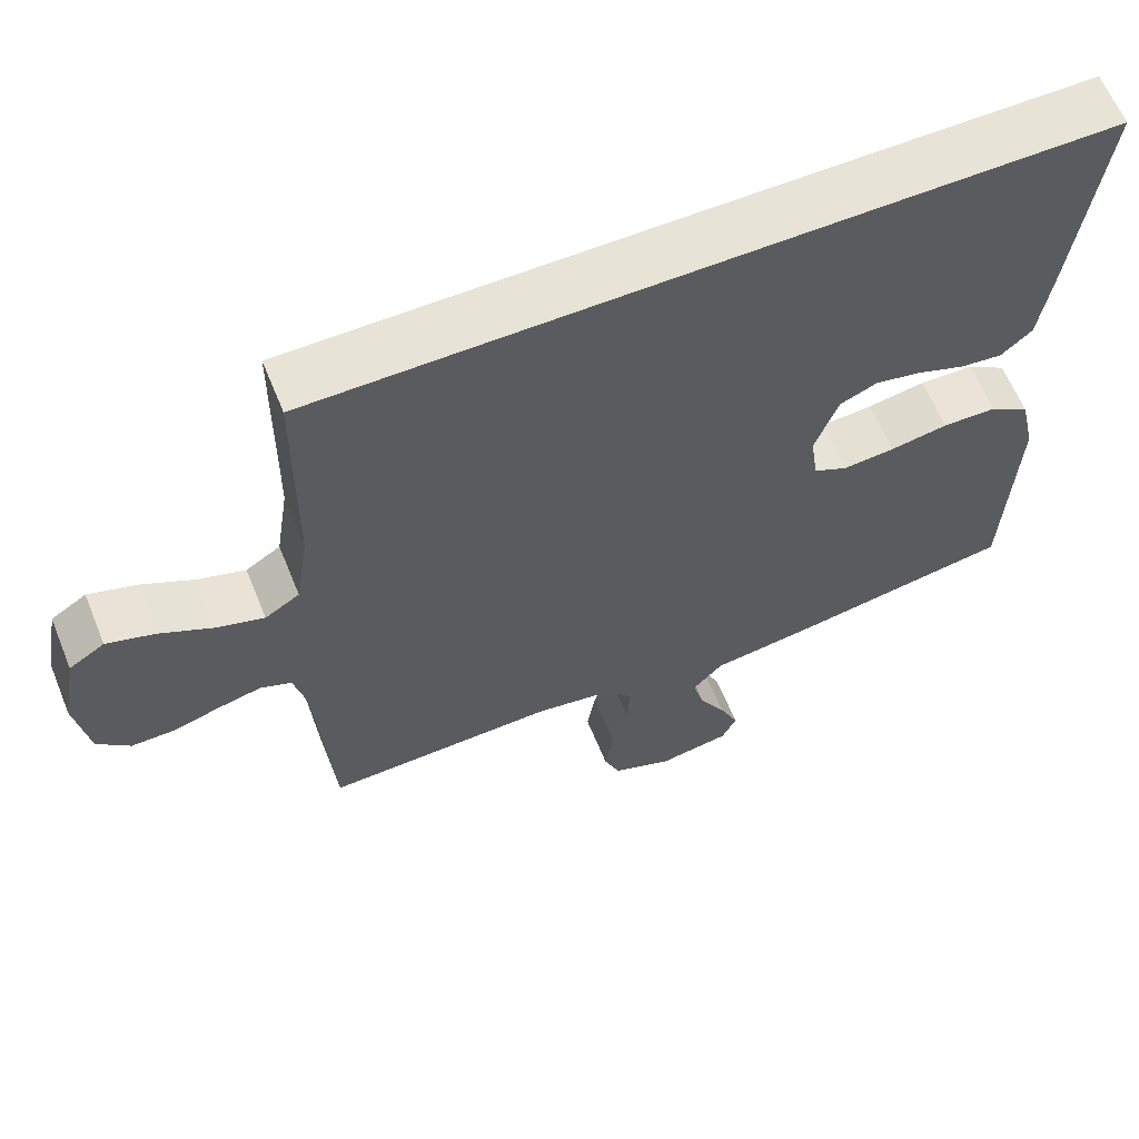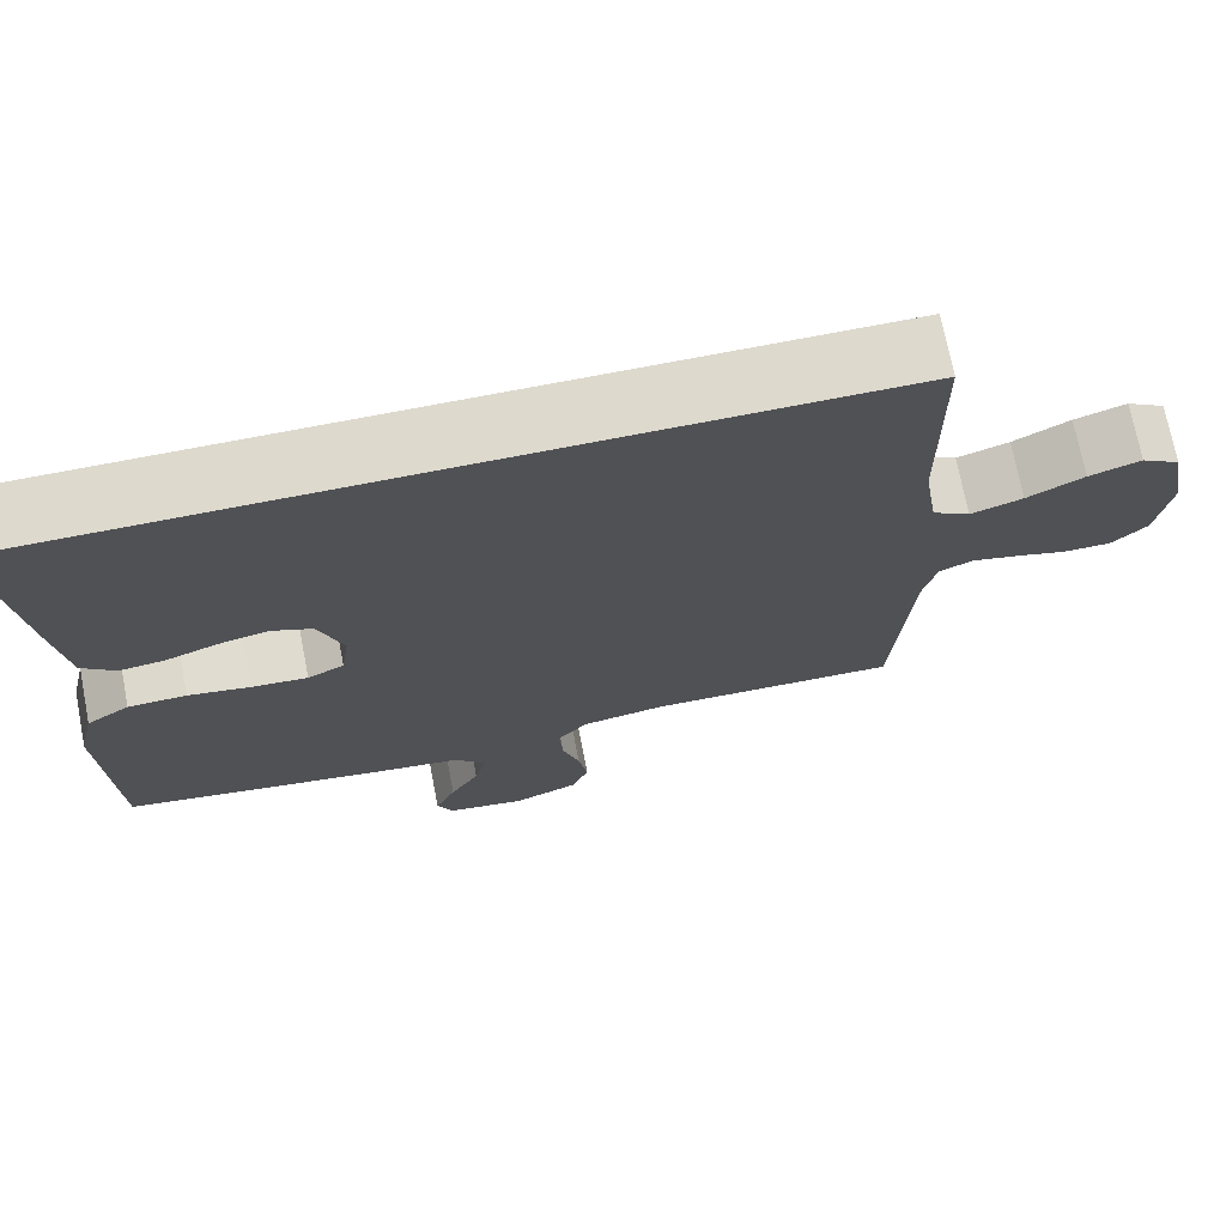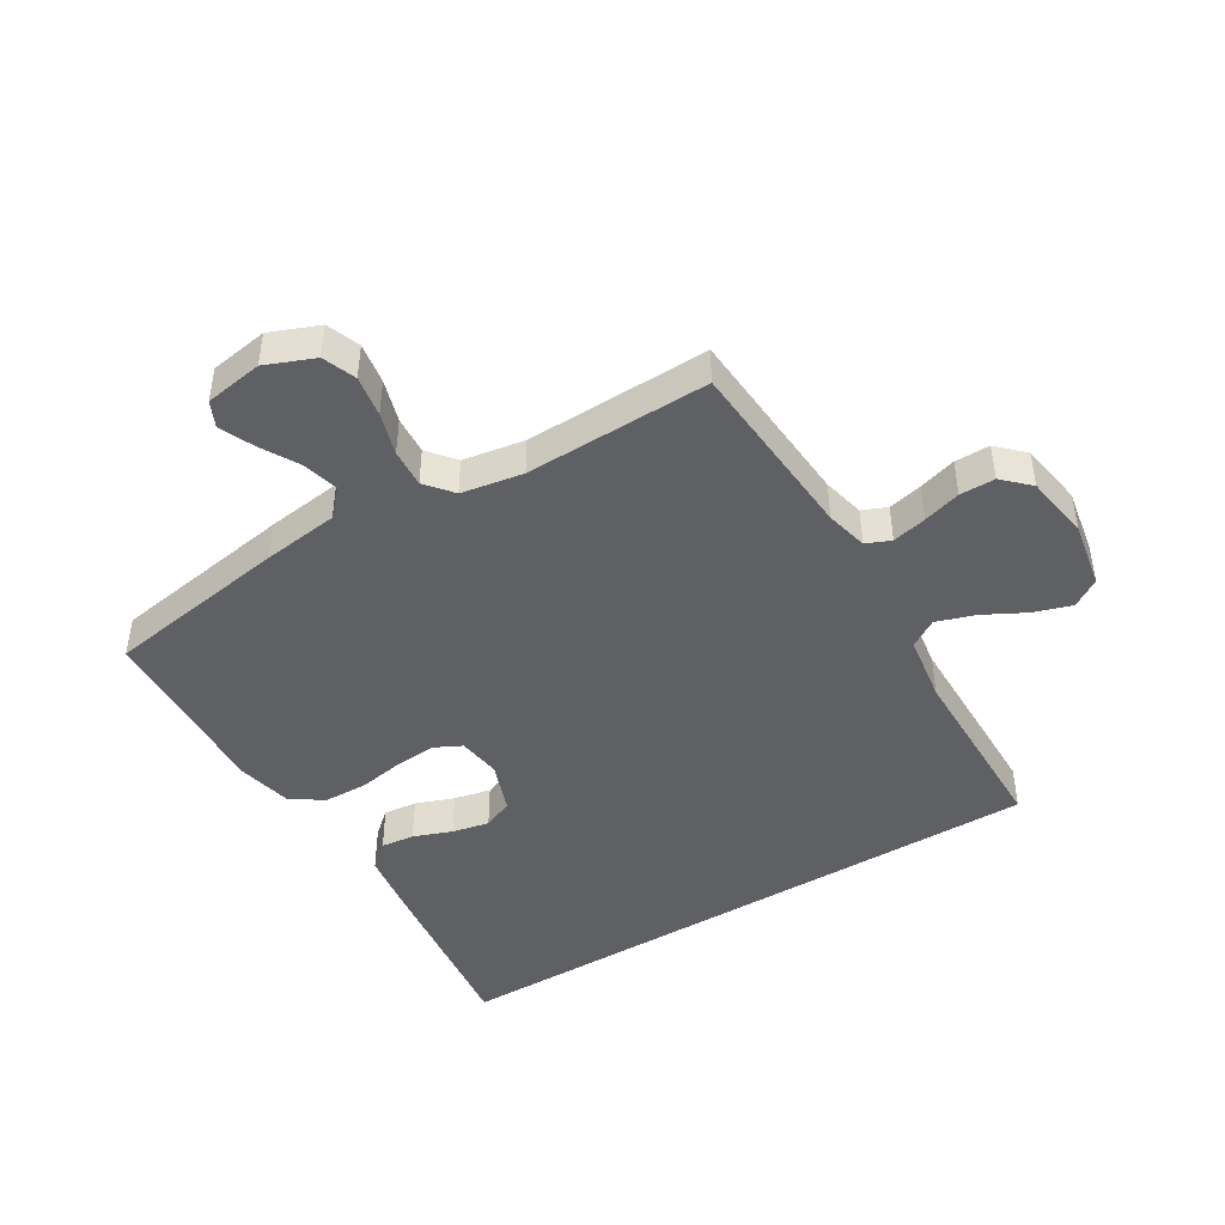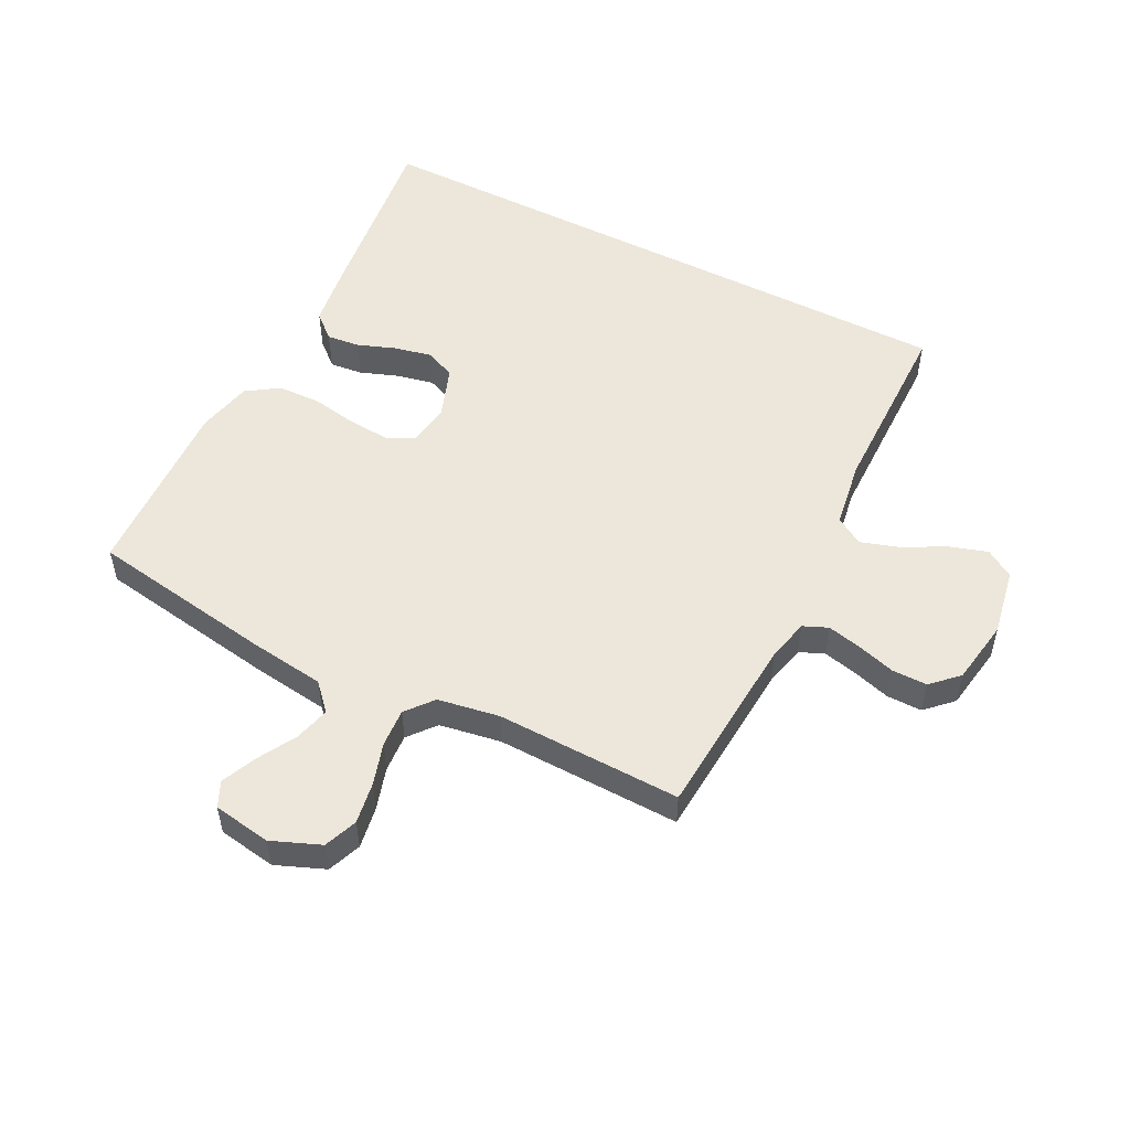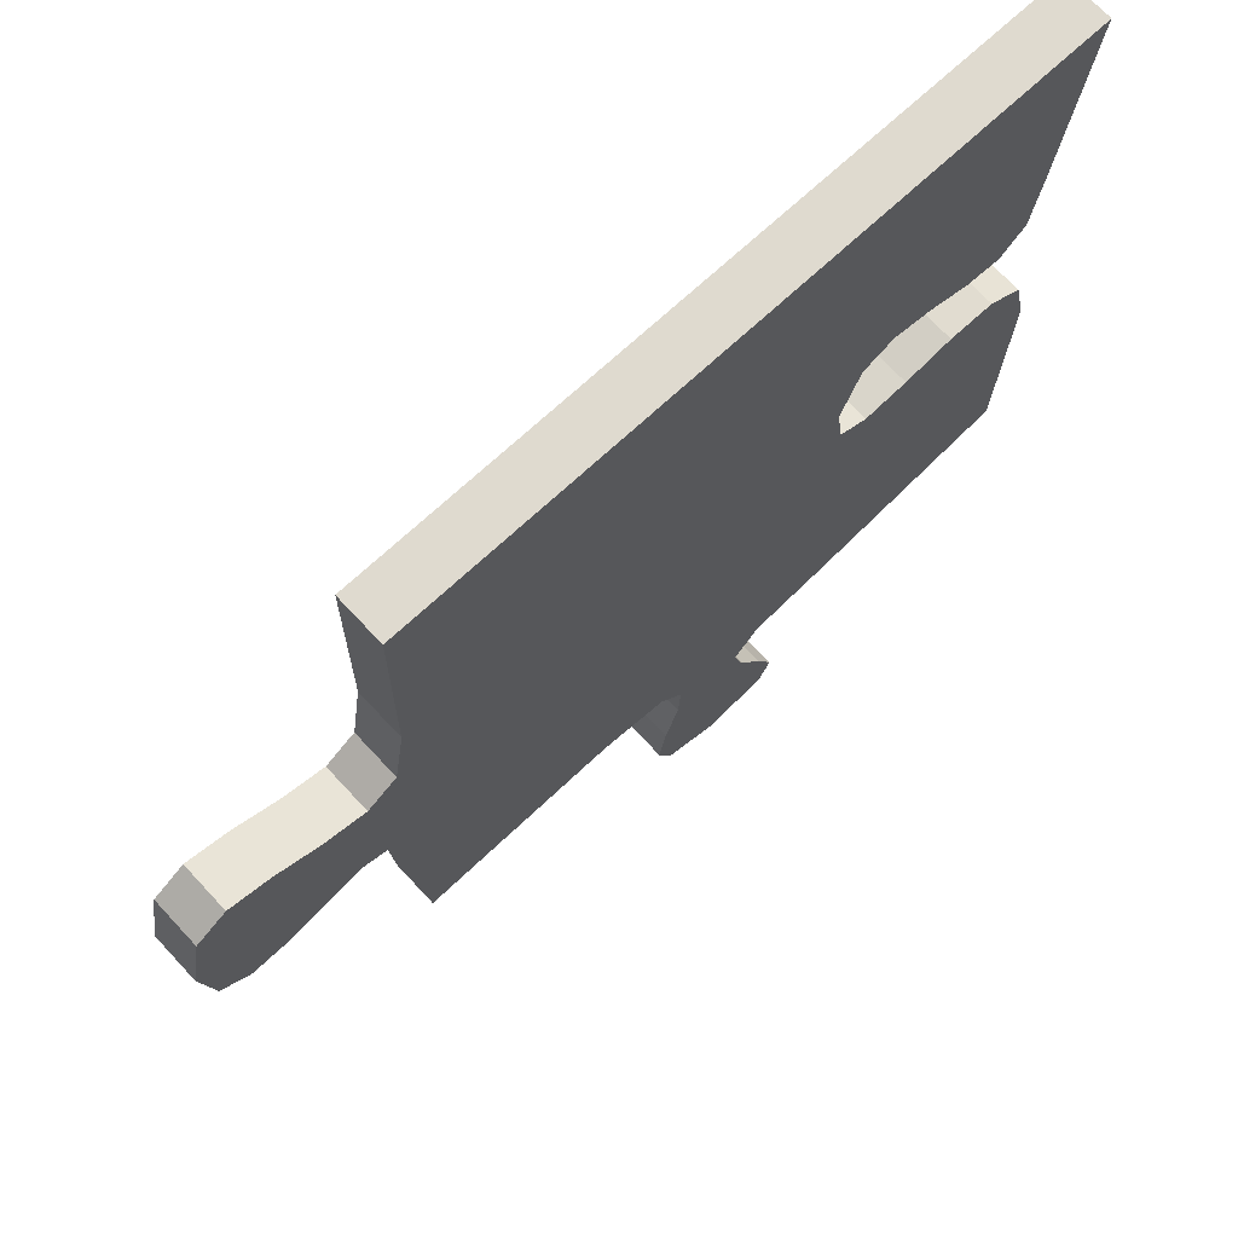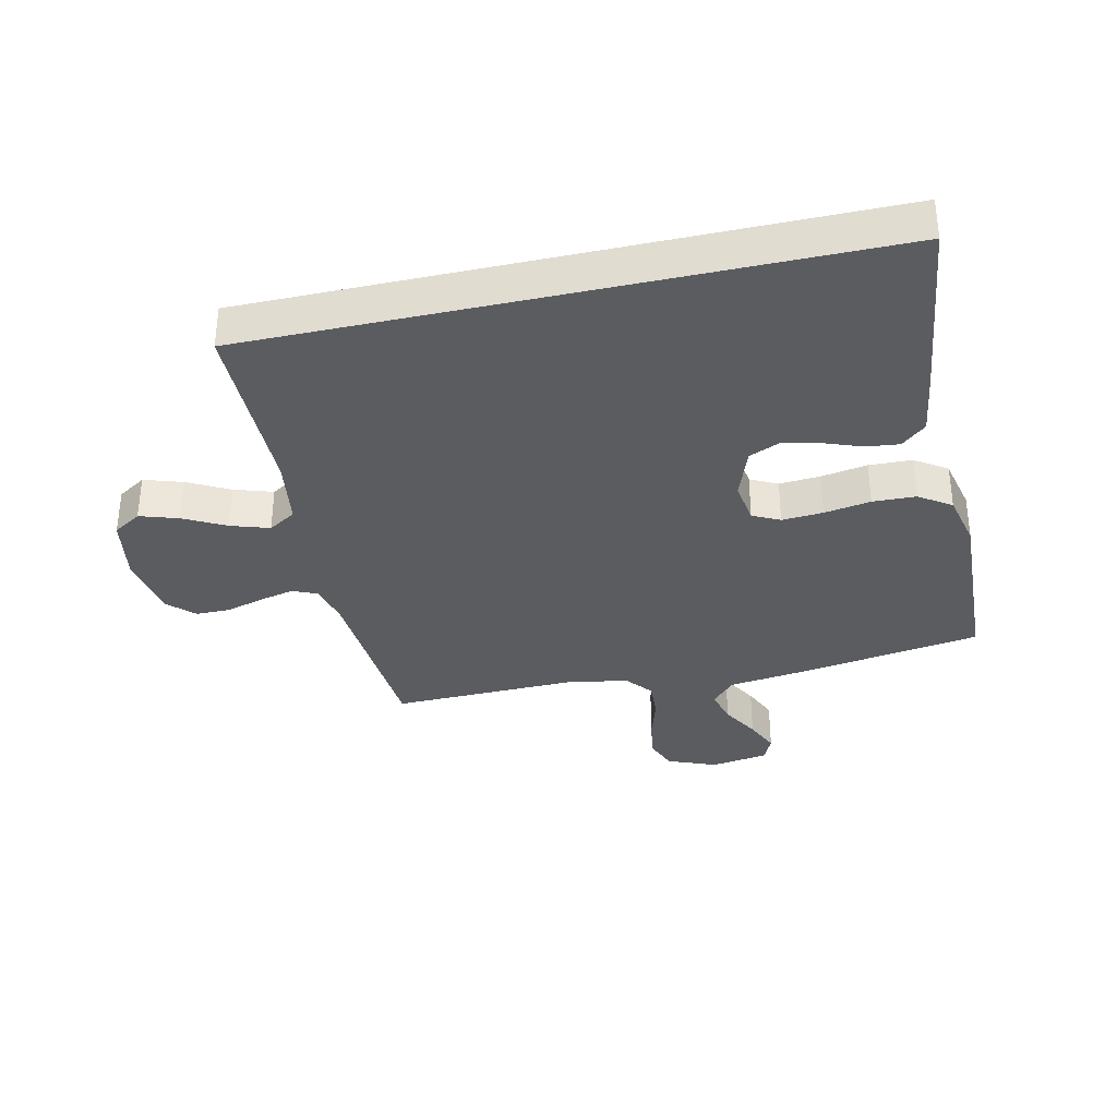
<metadata>
{"format":"obj","ext":"obj","renderer":"f3d","projection":"perspective","resolution":1024,"background":"white","views":[{"elev":62.3,"azim":-22.2,"up":"+Z"},{"elev":71.9,"azim":169.0,"up":"+Z"},{"elev":-45.1,"azim":-148.7,"up":"+Y"},{"elev":52.5,"azim":-152.9,"up":"+Y"},{"elev":70.8,"azim":-42.9,"up":"+Z"},{"elev":-34.4,"azim":12.7,"up":"+Y"}]}
</metadata>
<code>
v -0.487 0.07 0.5
v 0.523 0.07 0.5
v 0.485 0.07 0.2
v 0.47 0.07 0.097
v 0.43 0.07 0.062
v 0.376 0.07 0.068
v 0.314 0.07 0.091
v 0.254 0.07 0.104
v 0.205 0.07 0.083
v 0.175 0.07 0
v 0.185 0.07 -0.07
v 0.229 0.07 -0.092
v 0.296 0.07 -0.087
v 0.371 0.07 -0.074
v 0.441 0.07 -0.076
v 0.493 0.07 -0.111
v 0.513 0.07 -0.2
v 0.5 0.07 -0.5
v 0.2 0.07 -0.548
v 0.077 0.07 -0.564
v 0.038 0.07 -0.606
v 0.053 0.07 -0.663
v 0.088 0.07 -0.725
v 0.113 0.07 -0.782
v 0.094 0.07 -0.823
v 0 0.07 -0.838
v -0.079 0.07 -0.806
v -0.1 0.07 -0.752
v -0.089 0.07 -0.685
v -0.068 0.07 -0.616
v -0.064 0.07 -0.554
v -0.1 0.07 -0.51
v -0.2 0.07 -0.493
v -0.5 0.07 -0.5
v -0.521 0.07 -0.2
v -0.537 0.07 -0.132
v -0.577 0.07 -0.115
v -0.633 0.07 -0.128
v -0.694 0.07 -0.146
v -0.751 0.07 -0.146
v -0.793 0.07 -0.105
v -0.81 0.07 0
v -0.79 0.07 0.109
v -0.744 0.07 0.138
v -0.682 0.07 0.118
v -0.614 0.07 0.082
v -0.552 0.07 0.062
v -0.507 0.07 0.09
v -0.49 0.07 0.2
v -0.487 0 0.5
v 0.523 0 0.5
v 0.485 0 0.2
v 0.47 0 0.097
v 0.43 0 0.062
v 0.376 0 0.068
v 0.314 0 0.091
v 0.254 0 0.104
v 0.205 0 0.083
v 0.175 0 0
v 0.185 0 -0.07
v 0.229 0 -0.092
v 0.296 0 -0.087
v 0.371 0 -0.074
v 0.441 0 -0.076
v 0.493 0 -0.111
v 0.513 0 -0.2
v 0.5 0 -0.5
v 0.2 0 -0.548
v 0.077 0 -0.564
v 0.038 0 -0.606
v 0.053 0 -0.663
v 0.088 0 -0.725
v 0.113 0 -0.782
v 0.094 0 -0.823
v 0 0 -0.838
v -0.079 0 -0.806
v -0.1 0 -0.752
v -0.089 0 -0.685
v -0.068 0 -0.616
v -0.064 0 -0.554
v -0.1 0 -0.51
v -0.2 0 -0.493
v -0.5 0 -0.5
v -0.521 0 -0.2
v -0.537 0 -0.132
v -0.577 0 -0.115
v -0.633 0 -0.128
v -0.694 0 -0.146
v -0.751 0 -0.146
v -0.793 0 -0.105
v -0.81 0 0
v -0.79 0 0.109
v -0.744 0 0.138
v -0.682 0 0.118
v -0.614 0 0.082
v -0.552 0 0.062
v -0.507 0 0.09
v -0.49 0 0.2
f 44 45 46
f 43 44 46
f 42 43 46
f 41 42 46
f 40 41 46
f 39 40 46
f 38 39 46
f 37 38 46 47
f 36 37 47 48
f 33 34 35
f 36 48 49
f 35 36 49
f 33 35 49
f 32 33 49
f 28 29 30
f 27 28 30
f 26 27 30
f 25 26 30
f 24 25 30
f 23 24 30
f 22 23 30
f 21 22 30 31
f 32 49 1
f 31 32 1
f 21 31 1
f 20 21 1
f 18 19 20
f 17 18 20
f 16 17 20
f 15 16 20
f 14 15 20
f 13 14 20
f 5 6 7
f 4 5 7
f 3 4 7
f 2 3 7
f 1 2 7
f 1 7 8
f 12 13 20
f 11 12 20
f 10 11 20 1
f 9 10 1
f 1 8 9
f 95 94 93
f 95 93 92
f 95 92 91
f 95 91 90
f 95 90 89
f 95 89 88
f 95 88 87
f 96 95 87 86
f 97 96 86 85
f 84 83 82
f 98 97 85
f 98 85 84
f 98 84 82
f 98 82 81
f 79 78 77
f 79 77 76
f 79 76 75
f 79 75 74
f 79 74 73
f 79 73 72
f 79 72 71
f 80 79 71 70
f 50 98 81
f 50 81 80
f 50 80 70
f 50 70 69
f 69 68 67
f 69 67 66
f 69 66 65
f 69 65 64
f 69 64 63
f 69 63 62
f 56 55 54
f 56 54 53
f 56 53 52
f 56 52 51
f 56 51 50
f 57 56 50
f 69 62 61
f 69 61 60
f 50 69 60 59
f 50 59 58
f 58 57 50
f 1 50 51 2
f 2 51 52 3
f 3 52 53 4
f 4 53 54 5
f 5 54 55 6
f 6 55 56 7
f 7 56 57 8
f 8 57 58 9
f 9 58 59 10
f 10 59 60 11
f 11 60 61 12
f 12 61 62 13
f 13 62 63 14
f 14 63 64 15
f 15 64 65 16
f 16 65 66 17
f 17 66 67 18
f 18 67 68 19
f 19 68 69 20
f 20 69 70 21
f 21 70 71 22
f 22 71 72 23
f 23 72 73 24
f 24 73 74 25
f 25 74 75 26
f 26 75 76 27
f 27 76 77 28
f 28 77 78 29
f 29 78 79 30
f 30 79 80 31
f 31 80 81 32
f 32 81 82 33
f 33 82 83 34
f 34 83 84 35
f 35 84 85 36
f 36 85 86 37
f 37 86 87 38
f 38 87 88 39
f 39 88 89 40
f 40 89 90 41
f 41 90 91 42
f 42 91 92 43
f 43 92 93 44
f 44 93 94 45
f 45 94 95 46
f 46 95 96 47
f 47 96 97 48
f 48 97 98 49
f 49 98 50 1

</code>
